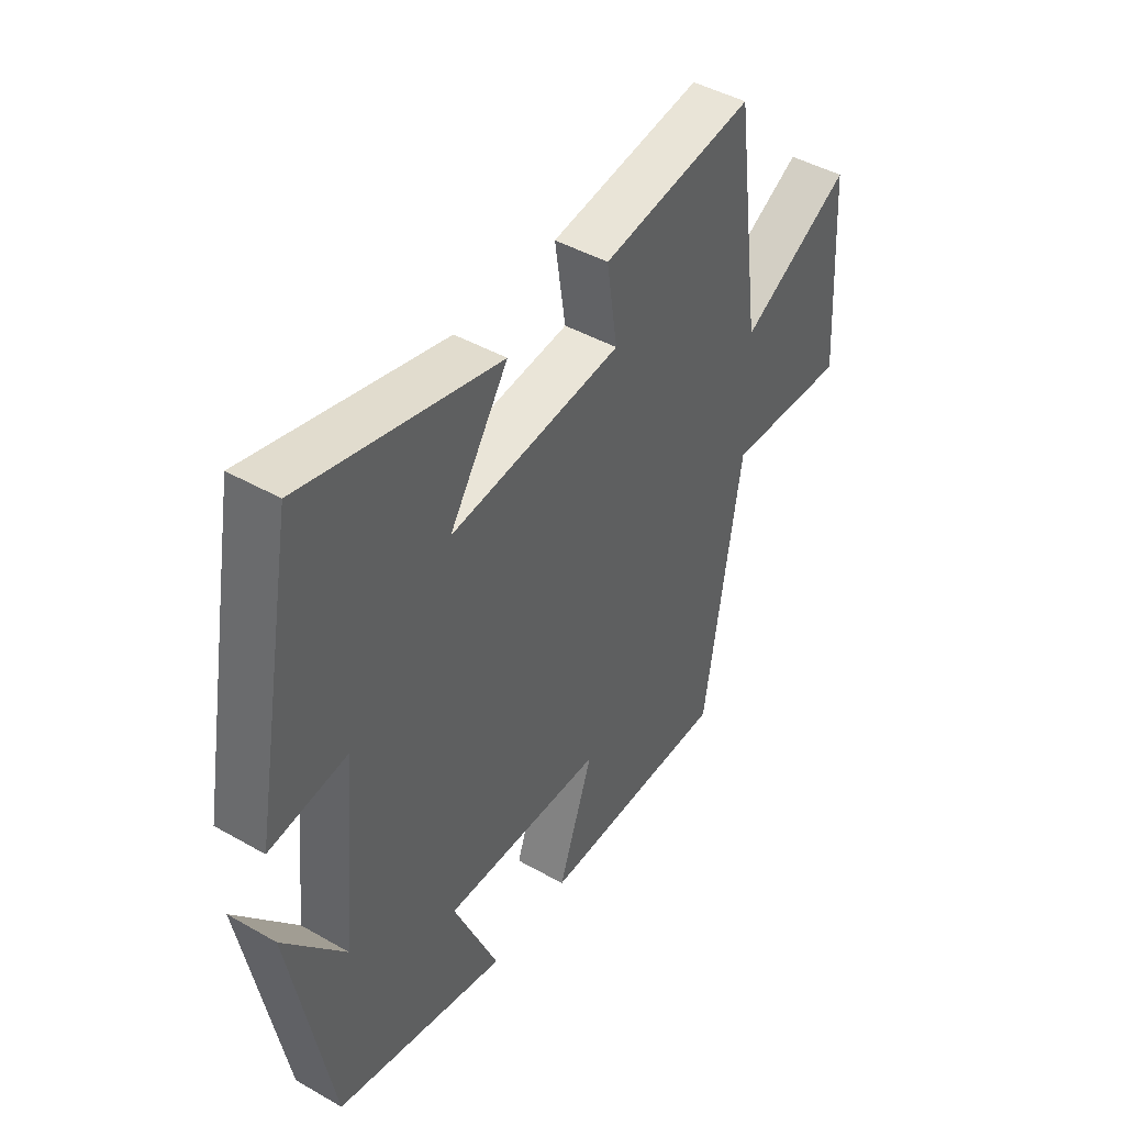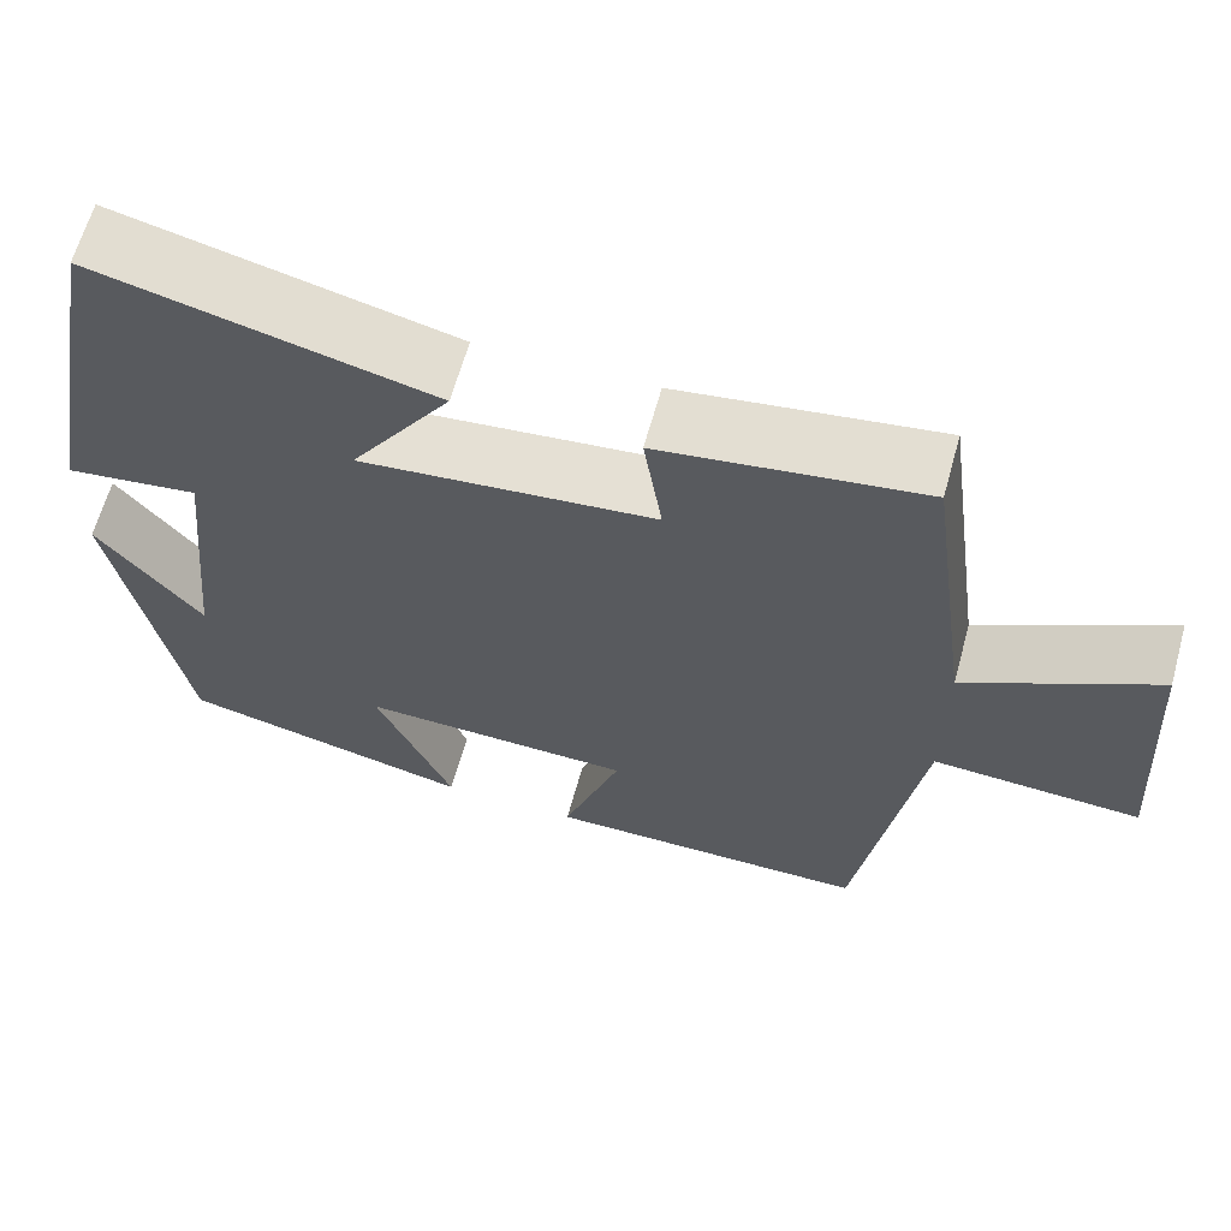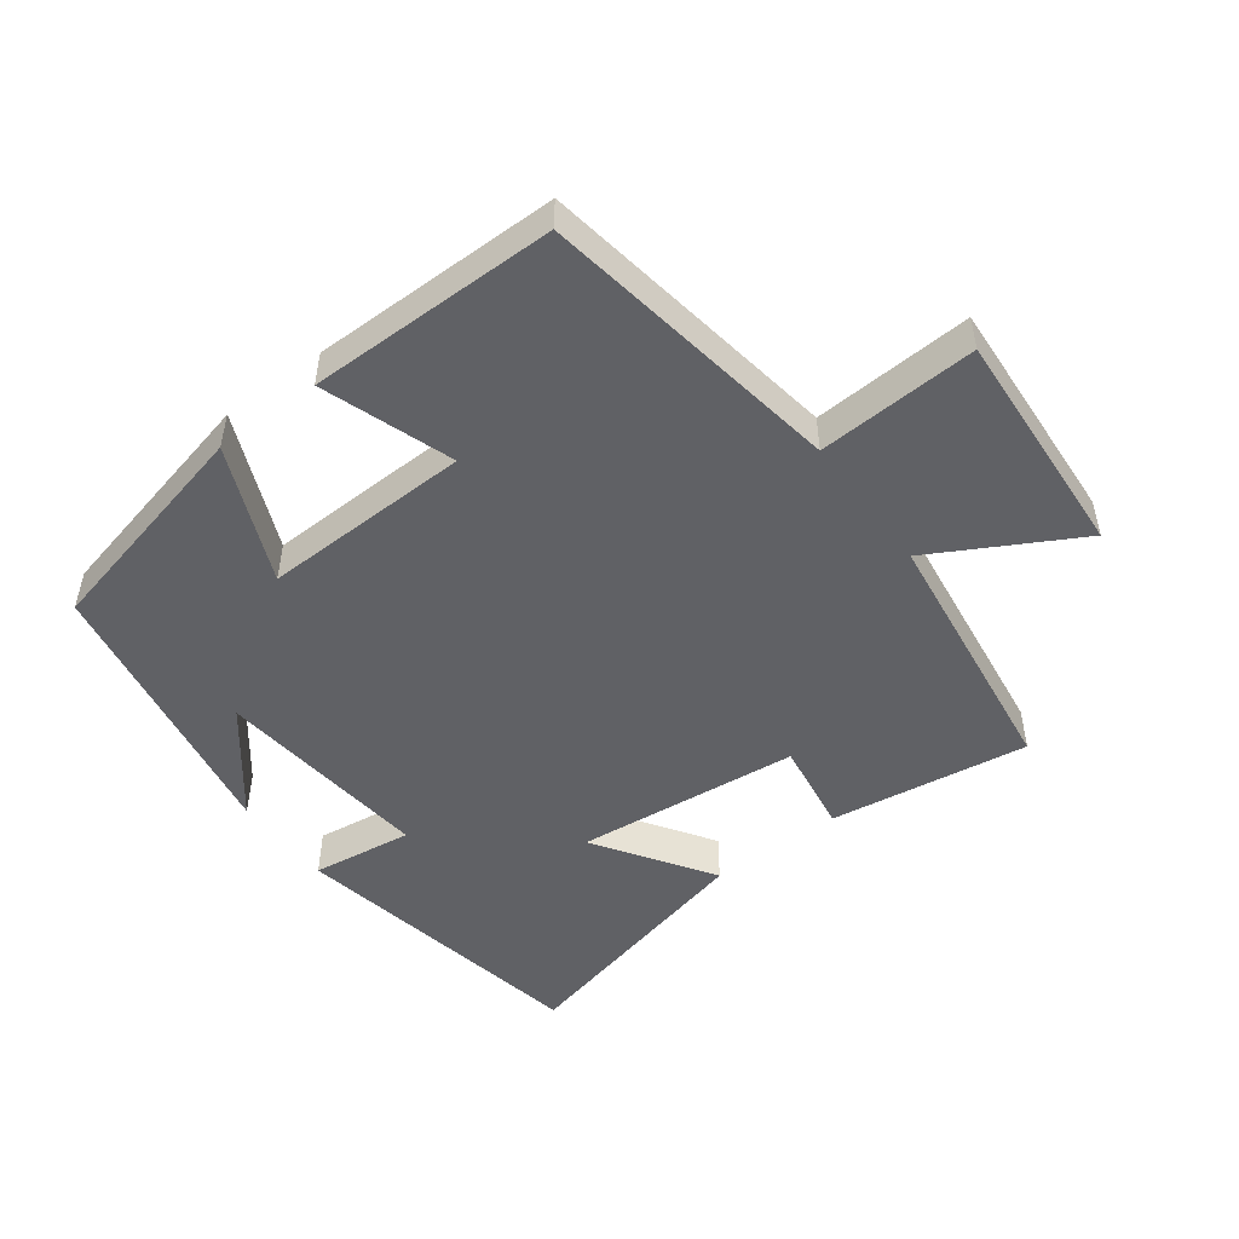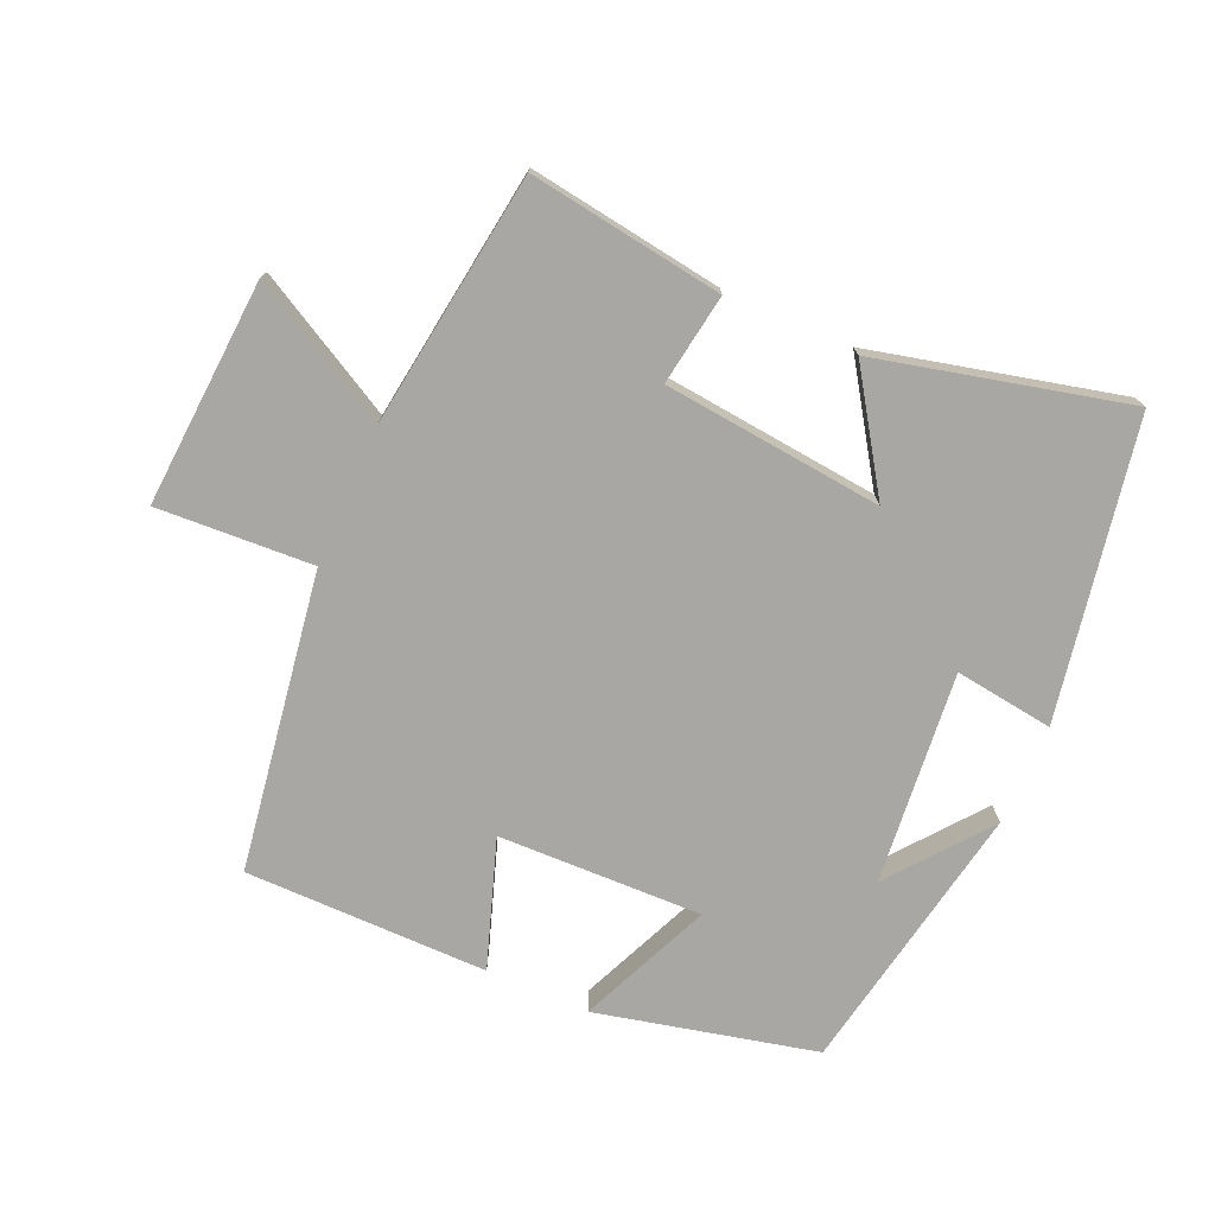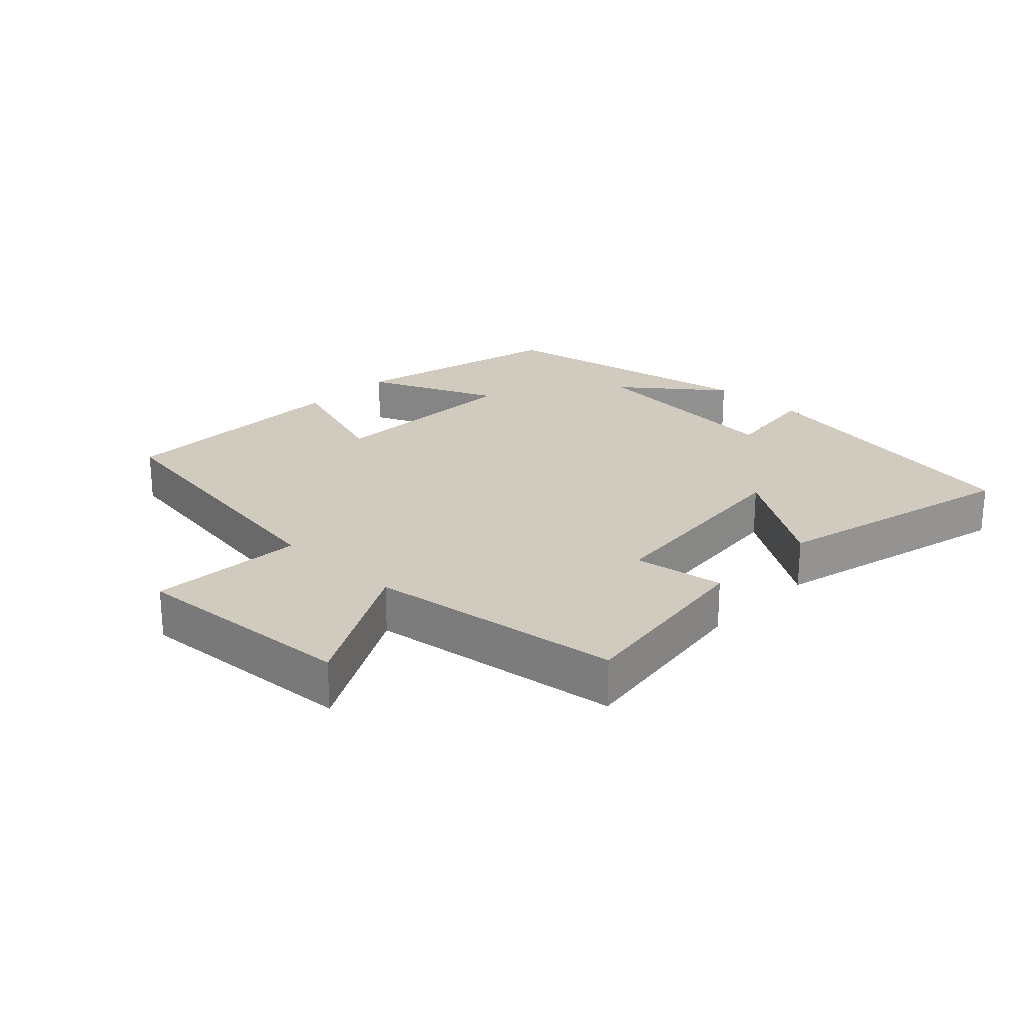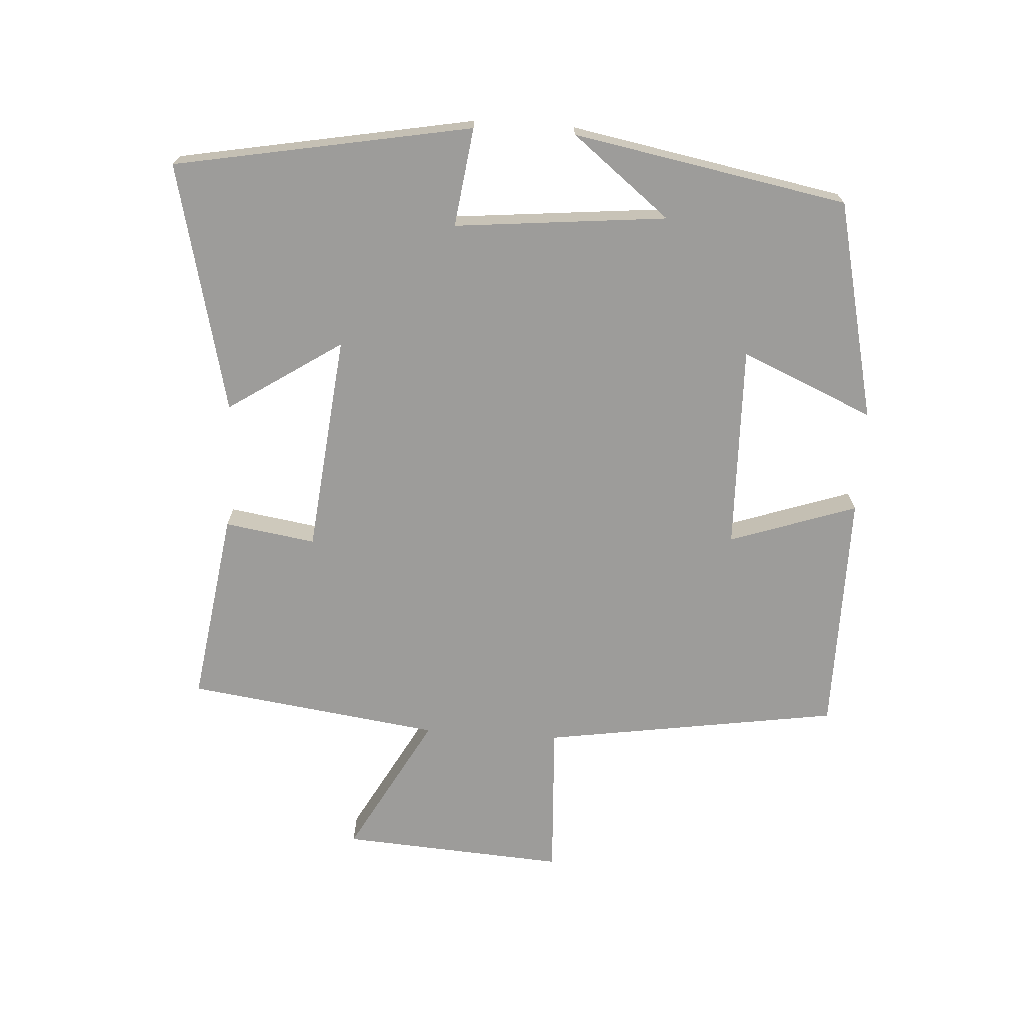
<metadata>
{"format":"obj","ext":"obj","renderer":"f3d","projection":"perspective","resolution":1024,"background":"white","views":[{"elev":44.7,"azim":123.5,"up":"+Z"},{"elev":63.7,"azim":-164.5,"up":"+Z"},{"elev":-49.5,"azim":-143.2,"up":"+Y"},{"elev":-74.5,"azim":-23.8,"up":"+Y"},{"elev":23.3,"azim":-46.1,"up":"+Y"},{"elev":-70.0,"azim":86.3,"up":"+Y"}]}
</metadata>
<code>
v 0.424 0.07 -0.423
v 0.093 0.07 -0.5
v 0.179 0.07 -0.3
v -0.129 0.07 -0.308
v -0.063 0.07 -0.5
v -0.43 0.07 -0.499
v -0.5 0.07 -0.05
v -0.735 0.07 -0.063
v -0.713 0.07 0.277
v -0.5 0.07 0.16
v -0.448 0.07 0.543
v -0.155 0.07 0.5
v -0.176 0.07 0.363
v 0.154 0.07 0.329
v 0.041 0.07 0.5
v 0.417 0.07 0.591
v 0.5 0.07 0.143
v 0.351 0.07 0.163
v 0.383 0.07 -0.157
v 0.5 0.07 -0.009
v 0.424 0 -0.423
v 0.093 0 -0.5
v 0.179 0 -0.3
v -0.129 0 -0.308
v -0.063 0 -0.5
v -0.43 0 -0.499
v -0.5 0 -0.05
v -0.735 0 -0.063
v -0.713 0 0.277
v -0.5 0 0.16
v -0.448 0 0.543
v -0.155 0 0.5
v -0.176 0 0.363
v 0.154 0 0.329
v 0.041 0 0.5
v 0.417 0 0.591
v 0.5 0 0.143
v 0.351 0 0.163
v 0.383 0 -0.157
v 0.5 0 -0.009
f 19 20 1
f 16 17 18
f 15 16 18
f 14 15 18
f 13 14 18 19
f 10 11 12 13
f 10 13 19 1
f 7 8 9 10
f 6 7 10
f 5 6 10
f 4 5 10
f 3 4 10
f 1 2 3
f 1 3 10
f 21 40 39
f 38 37 36
f 38 36 35
f 38 35 34
f 39 38 34 33
f 33 32 31 30
f 21 39 33 30
f 30 29 28 27
f 30 27 26
f 30 26 25
f 30 25 24
f 30 24 23
f 23 22 21
f 30 23 21
f 1 21 22 2
f 2 22 23 3
f 3 23 24 4
f 4 24 25 5
f 5 25 26 6
f 6 26 27 7
f 7 27 28 8
f 8 28 29 9
f 9 29 30 10
f 10 30 31 11
f 11 31 32 12
f 12 32 33 13
f 13 33 34 14
f 14 34 35 15
f 15 35 36 16
f 16 36 37 17
f 17 37 38 18
f 18 38 39 19
f 19 39 40 20
f 20 40 21 1

</code>
